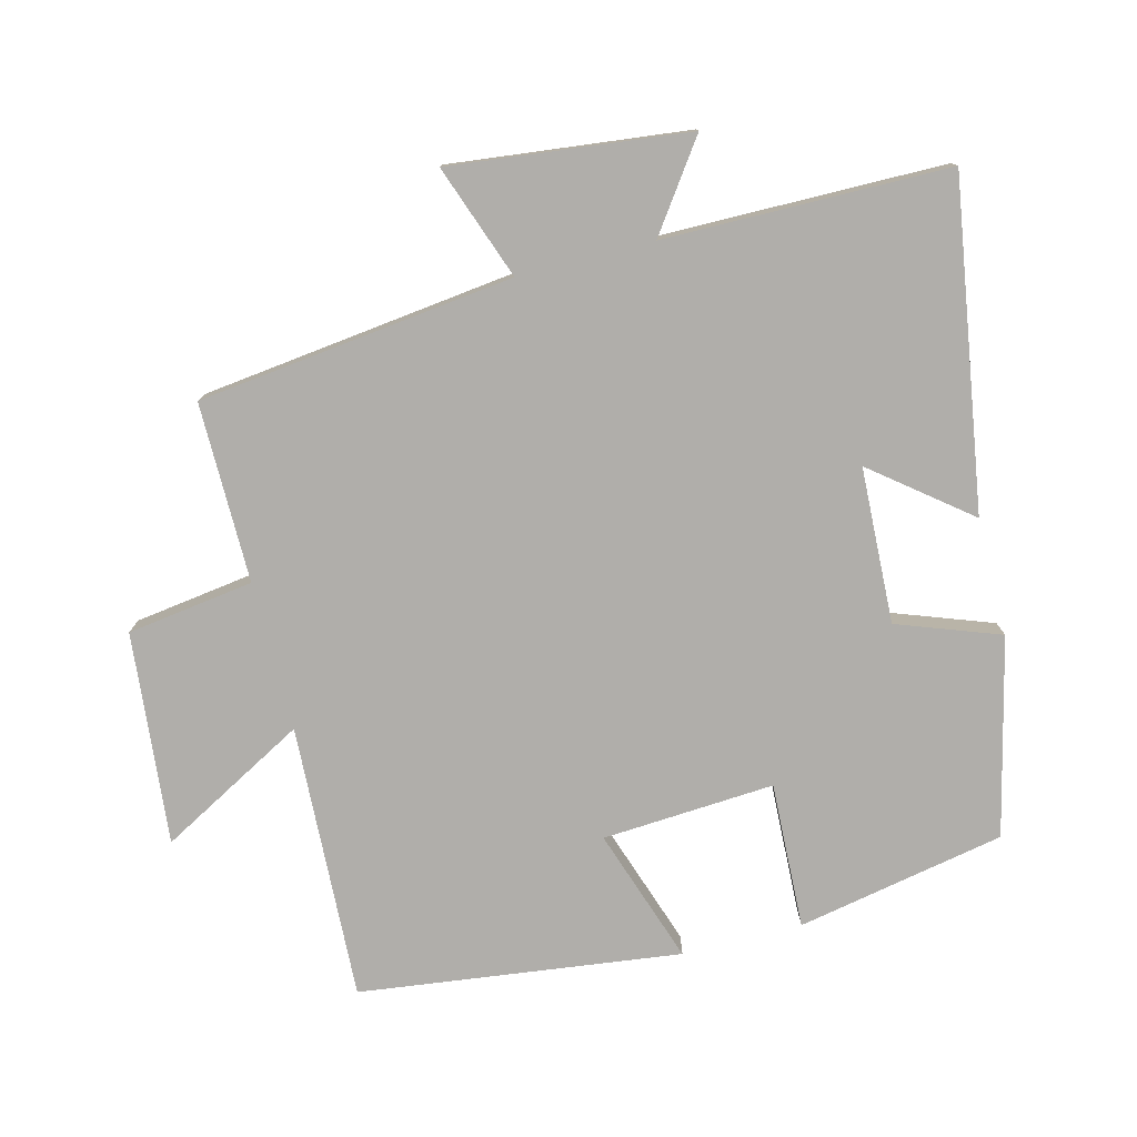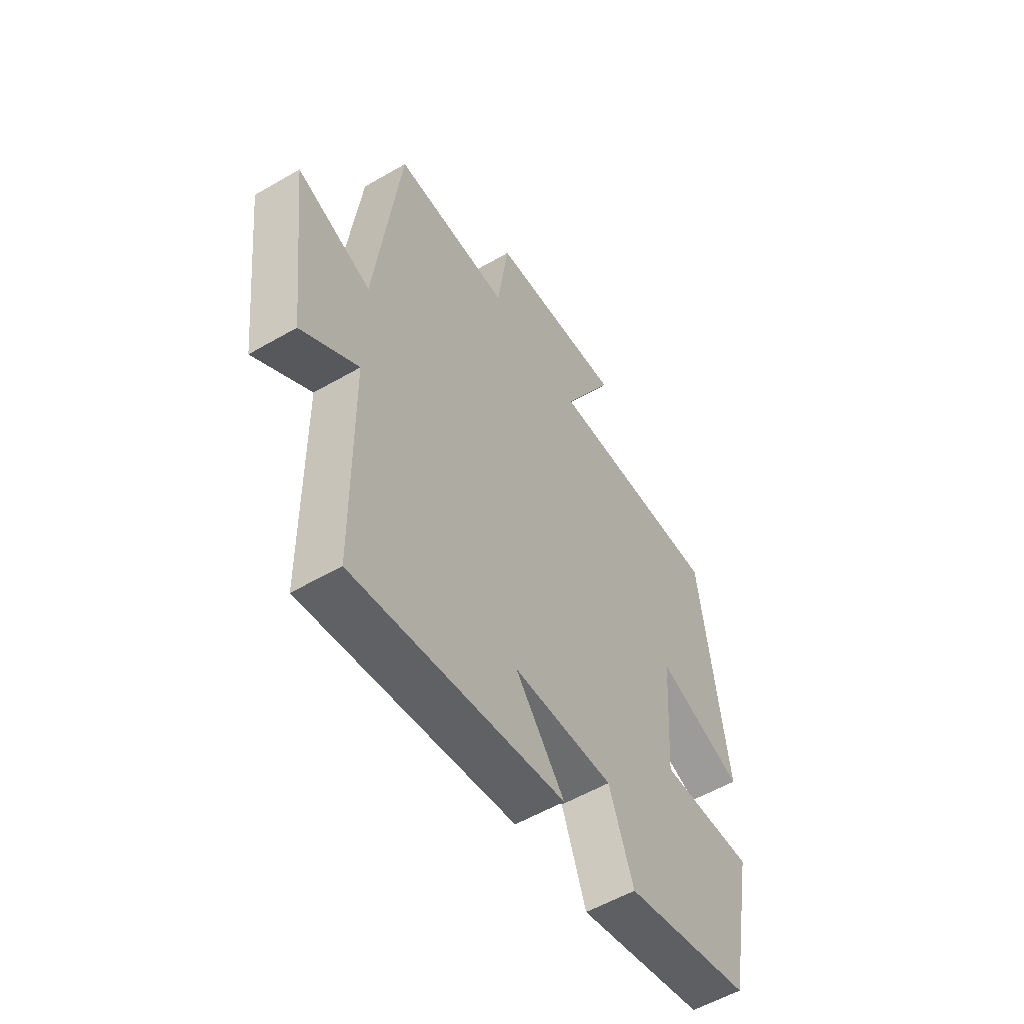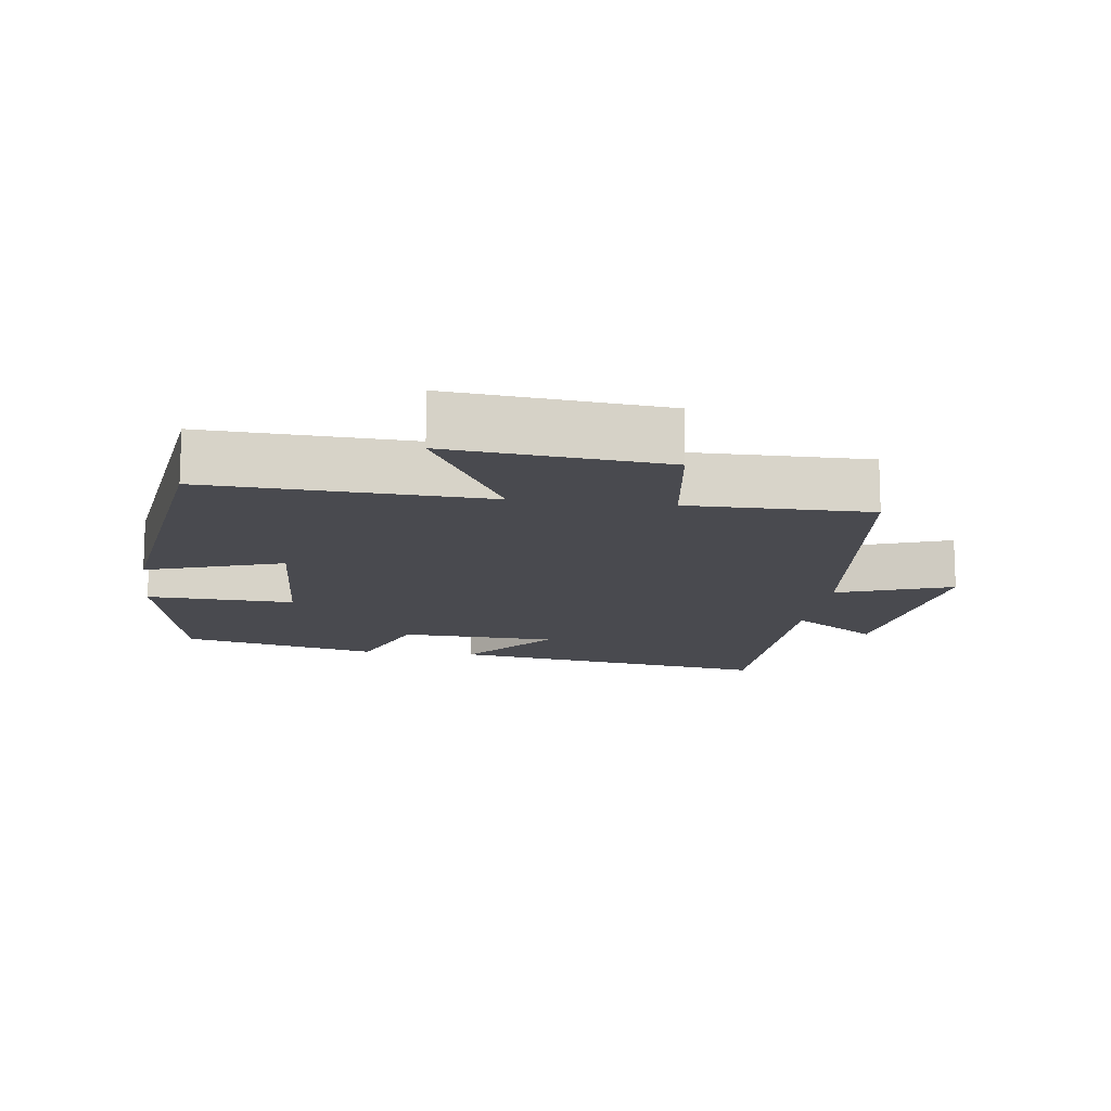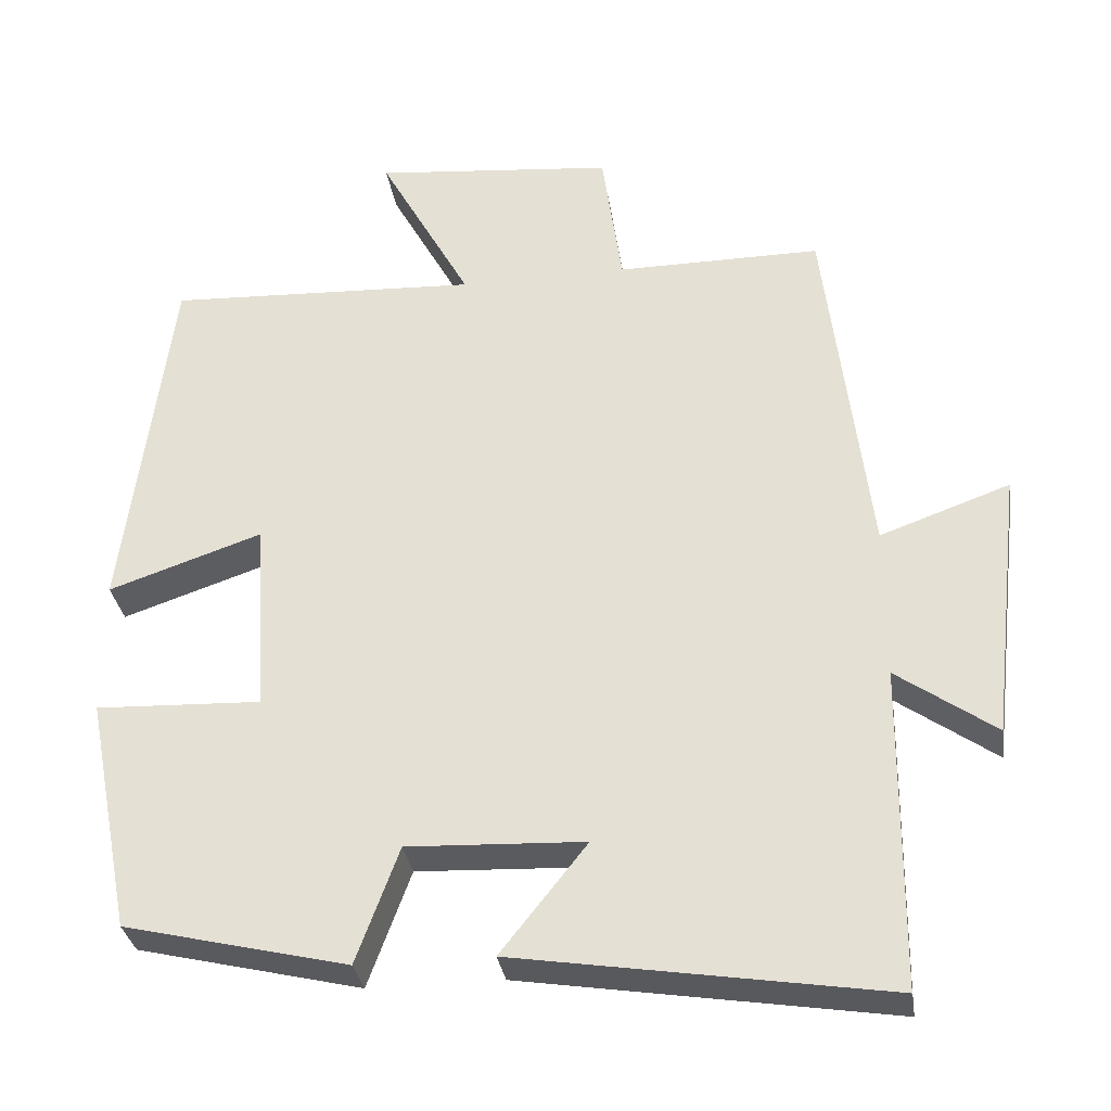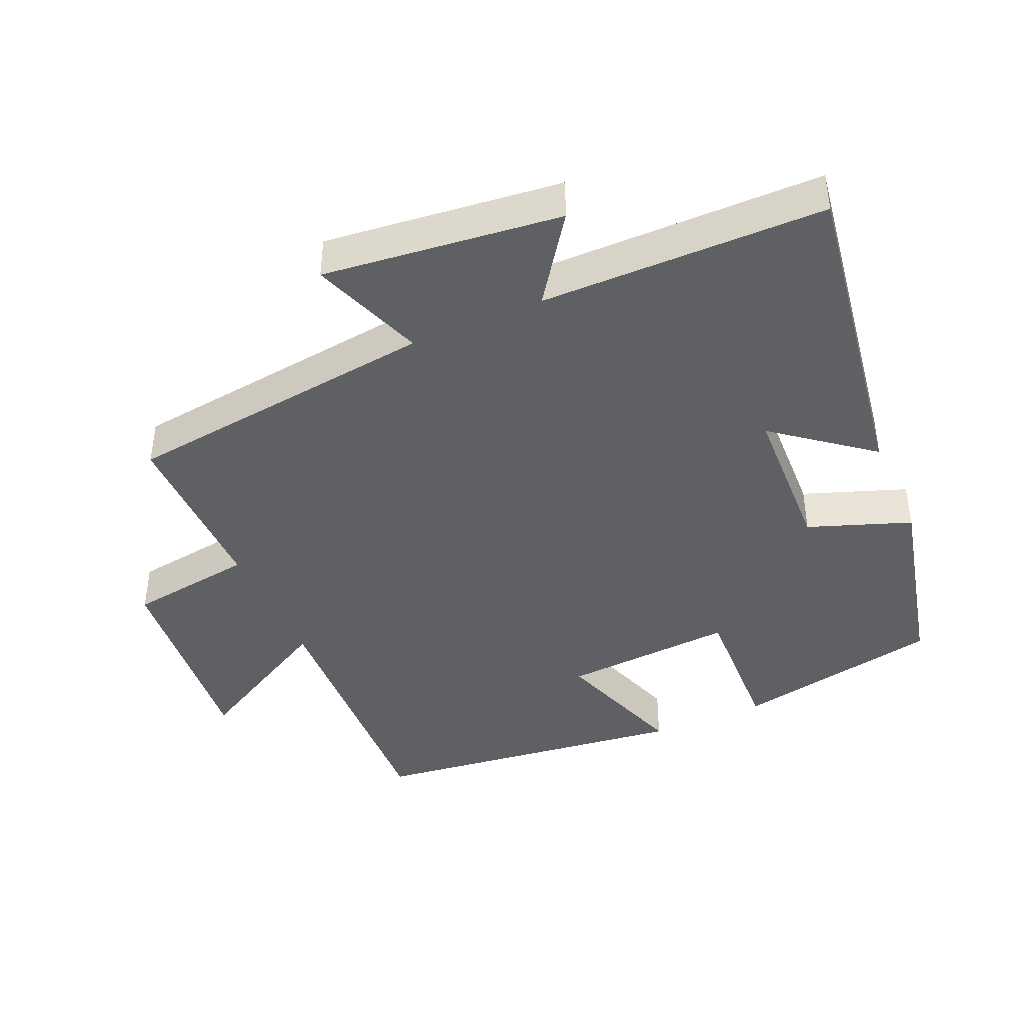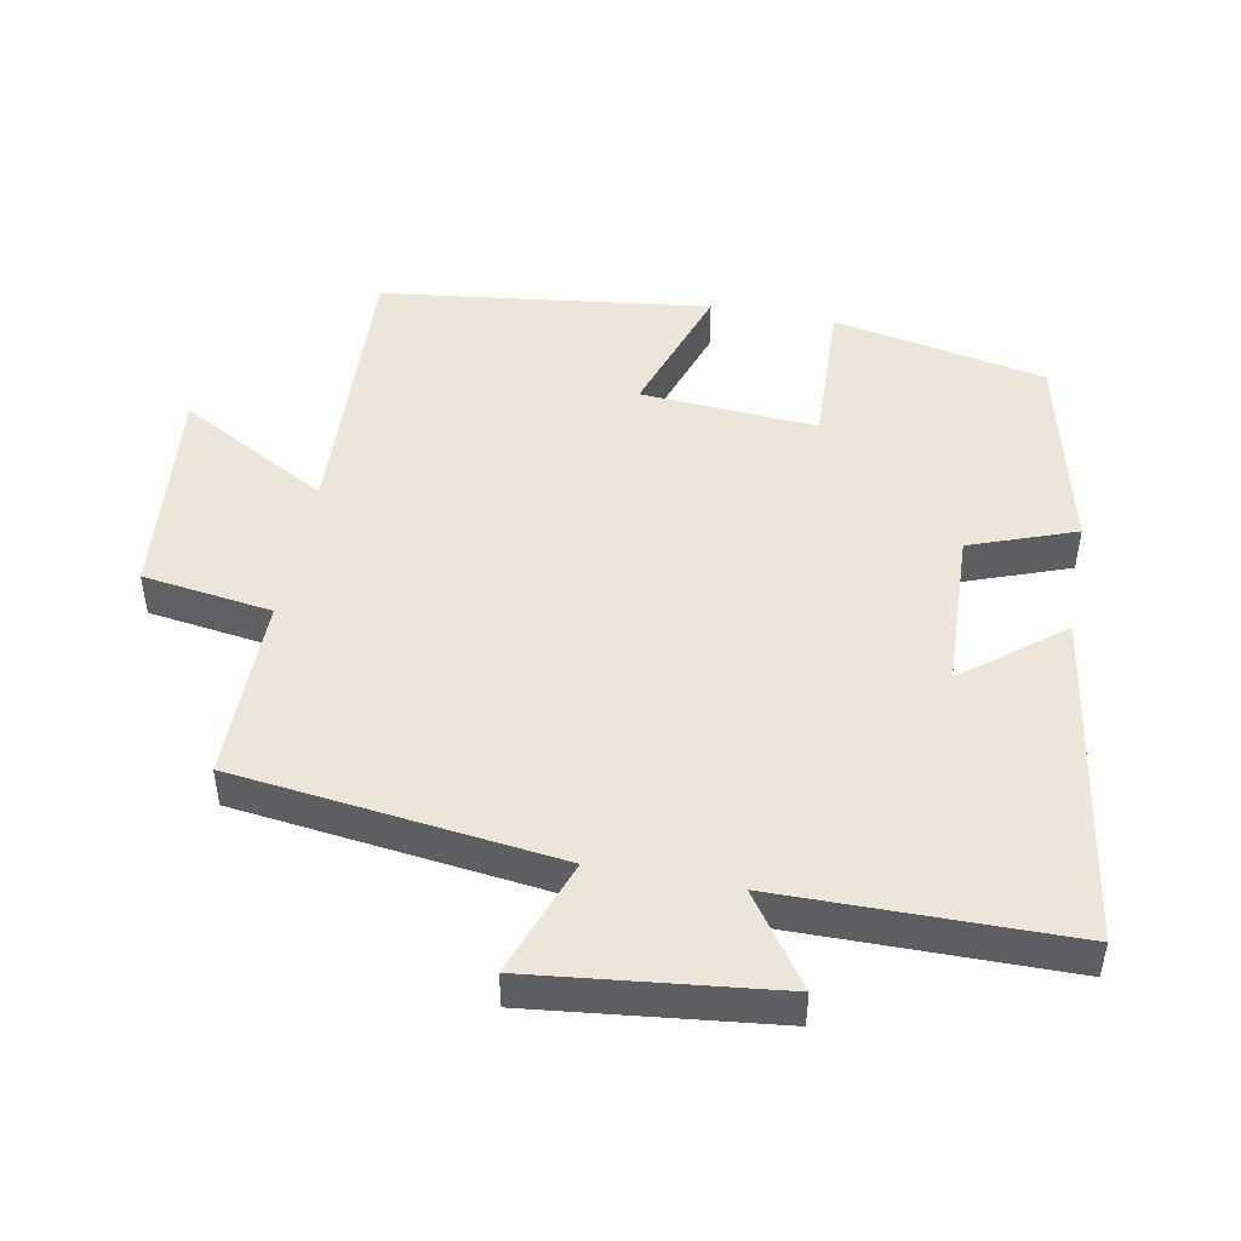
<metadata>
{"format":"obj","ext":"obj","renderer":"f3d","projection":"perspective","resolution":1024,"background":"white","views":[{"elev":-77.7,"azim":104.4,"up":"+Y"},{"elev":-55.6,"azim":121.4,"up":"+Z"},{"elev":-13.6,"azim":-7.7,"up":"+Y"},{"elev":-32.3,"azim":8.6,"up":"+Z"},{"elev":-42.2,"azim":113.9,"up":"+Y"},{"elev":48.0,"azim":100.8,"up":"+Y"}]}
</metadata>
<code>
v 0.496 0.07 -0.576
v 0.019 0.07 -0.5
v 0.13 0.07 -0.36
v -0.098 0.07 -0.35
v -0.153 0.07 -0.5
v -0.441 0.07 -0.431
v -0.5 0.07 -0.126
v -0.286 0.07 -0.135
v -0.302 0.07 0.117
v -0.5 0.07 0.05
v -0.44 0.07 0.519
v -0.037 0.07 0.5
v -0.155 0.07 0.715
v 0.155 0.07 0.685
v 0.181 0.07 0.5
v 0.444 0.07 0.501
v 0.5 0.07 0.038
v 0.667 0.07 0.098
v 0.627 0.07 -0.25
v 0.5 0.07 -0.16
v 0.496 0 -0.576
v 0.019 0 -0.5
v 0.13 0 -0.36
v -0.098 0 -0.35
v -0.153 0 -0.5
v -0.441 0 -0.431
v -0.5 0 -0.126
v -0.286 0 -0.135
v -0.302 0 0.117
v -0.5 0 0.05
v -0.44 0 0.519
v -0.037 0 0.5
v -0.155 0 0.715
v 0.155 0 0.685
v 0.181 0 0.5
v 0.444 0 0.501
v 0.5 0 0.038
v 0.667 0 0.098
v 0.627 0 -0.25
v 0.5 0 -0.16
f 17 18 19 20
f 17 20 1
f 16 17 1
f 15 16 1
f 12 13 14 15
f 12 15 1
f 9 10 11 12
f 8 9 12
f 6 7 8
f 5 6 8
f 4 5 8
f 3 4 8 12
f 1 2 3
f 1 3 12
f 40 39 38 37
f 21 40 37
f 21 37 36
f 21 36 35
f 35 34 33 32
f 21 35 32
f 32 31 30 29
f 32 29 28
f 28 27 26
f 28 26 25
f 28 25 24
f 32 28 24 23
f 23 22 21
f 32 23 21
f 1 21 22 2
f 2 22 23 3
f 3 23 24 4
f 4 24 25 5
f 5 25 26 6
f 6 26 27 7
f 7 27 28 8
f 8 28 29 9
f 9 29 30 10
f 10 30 31 11
f 11 31 32 12
f 12 32 33 13
f 13 33 34 14
f 14 34 35 15
f 15 35 36 16
f 16 36 37 17
f 17 37 38 18
f 18 38 39 19
f 19 39 40 20
f 20 40 21 1

</code>
